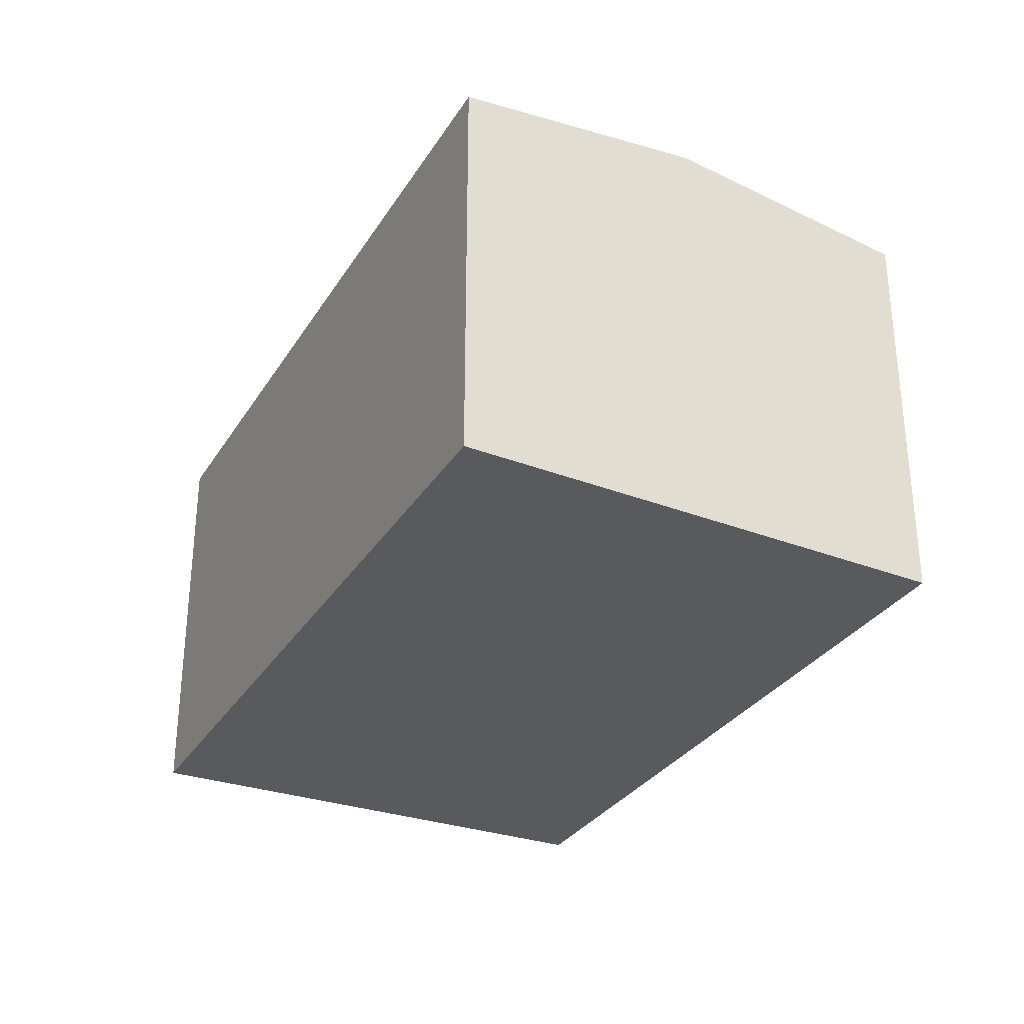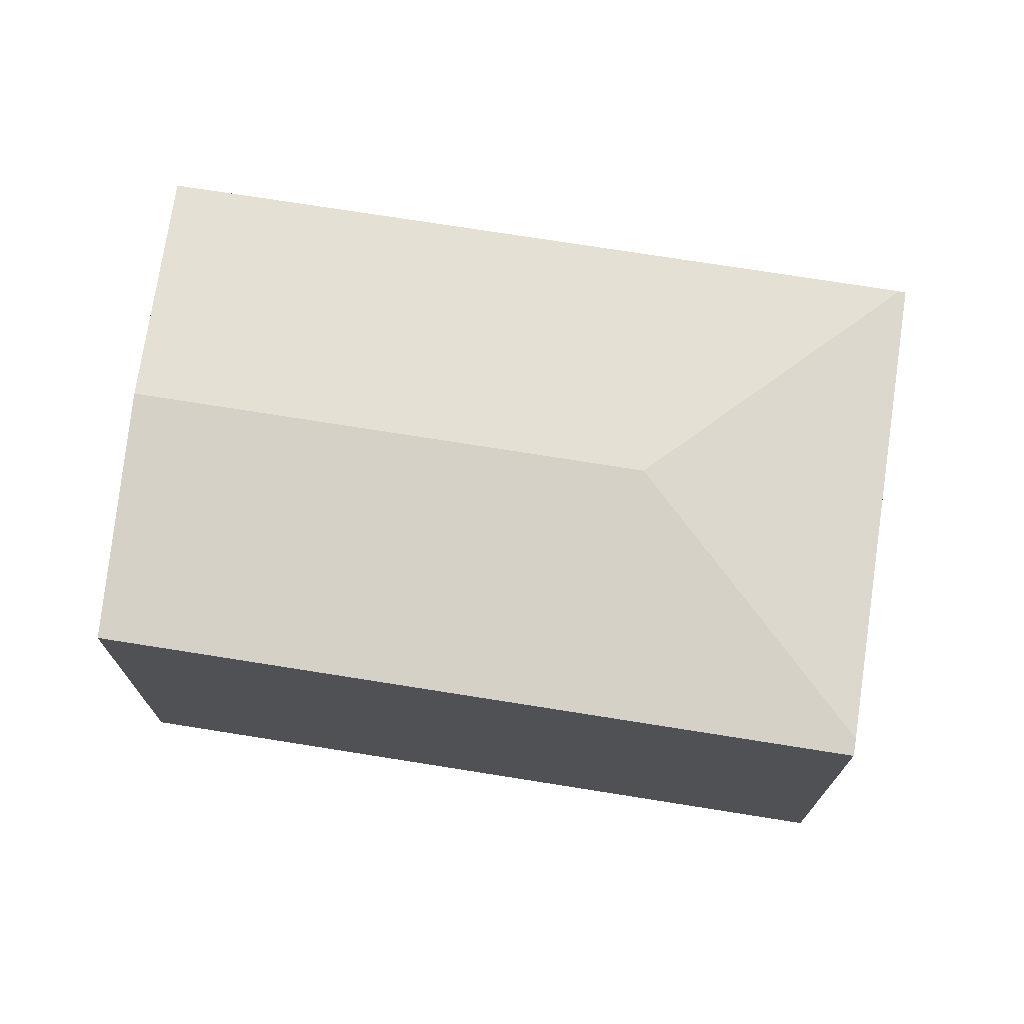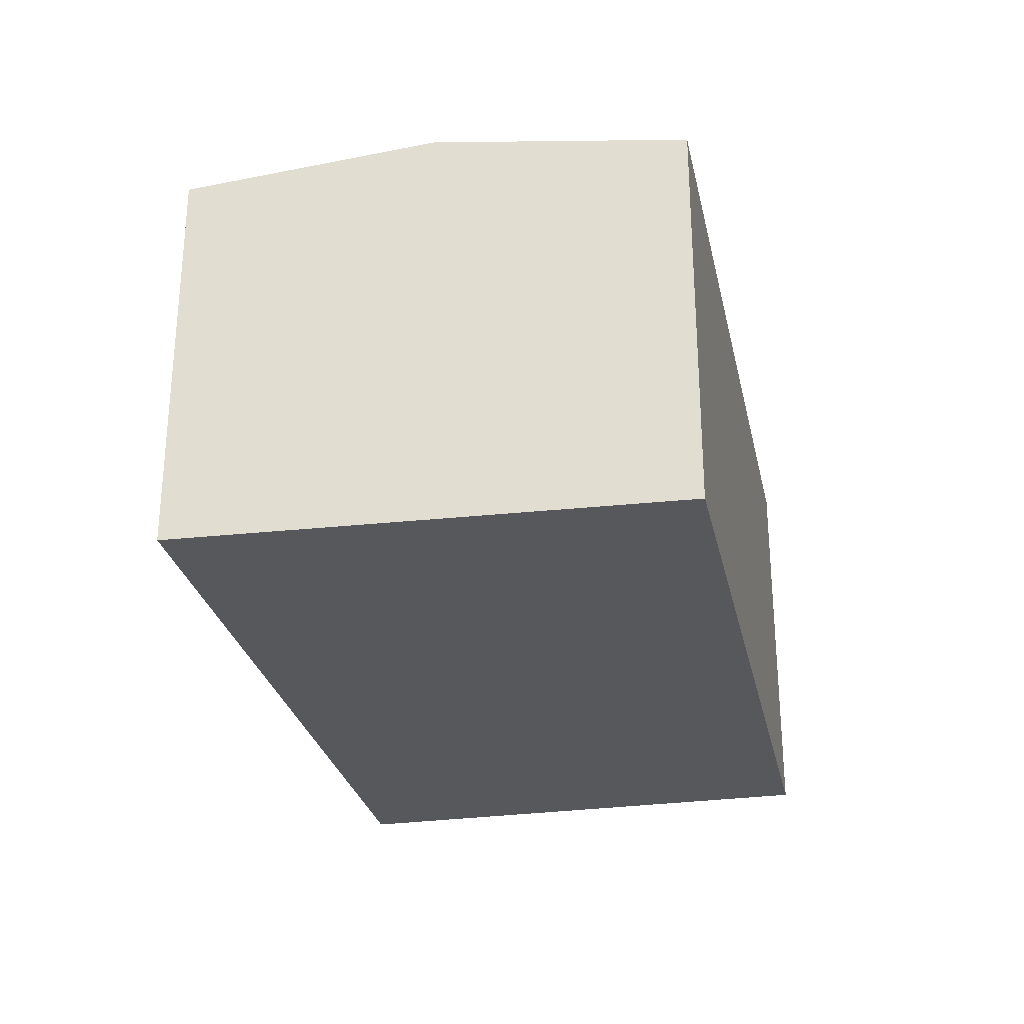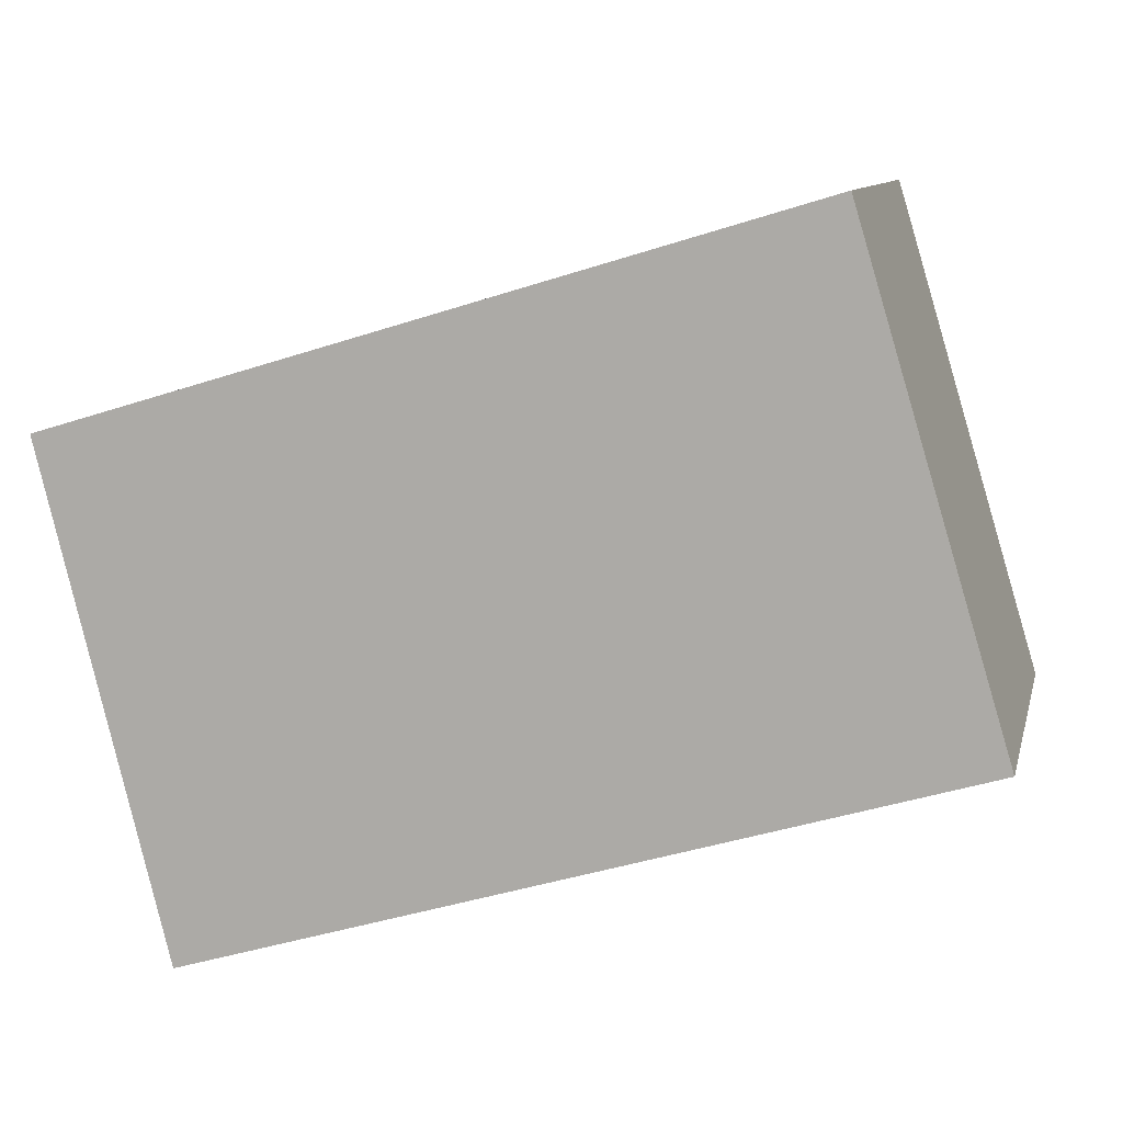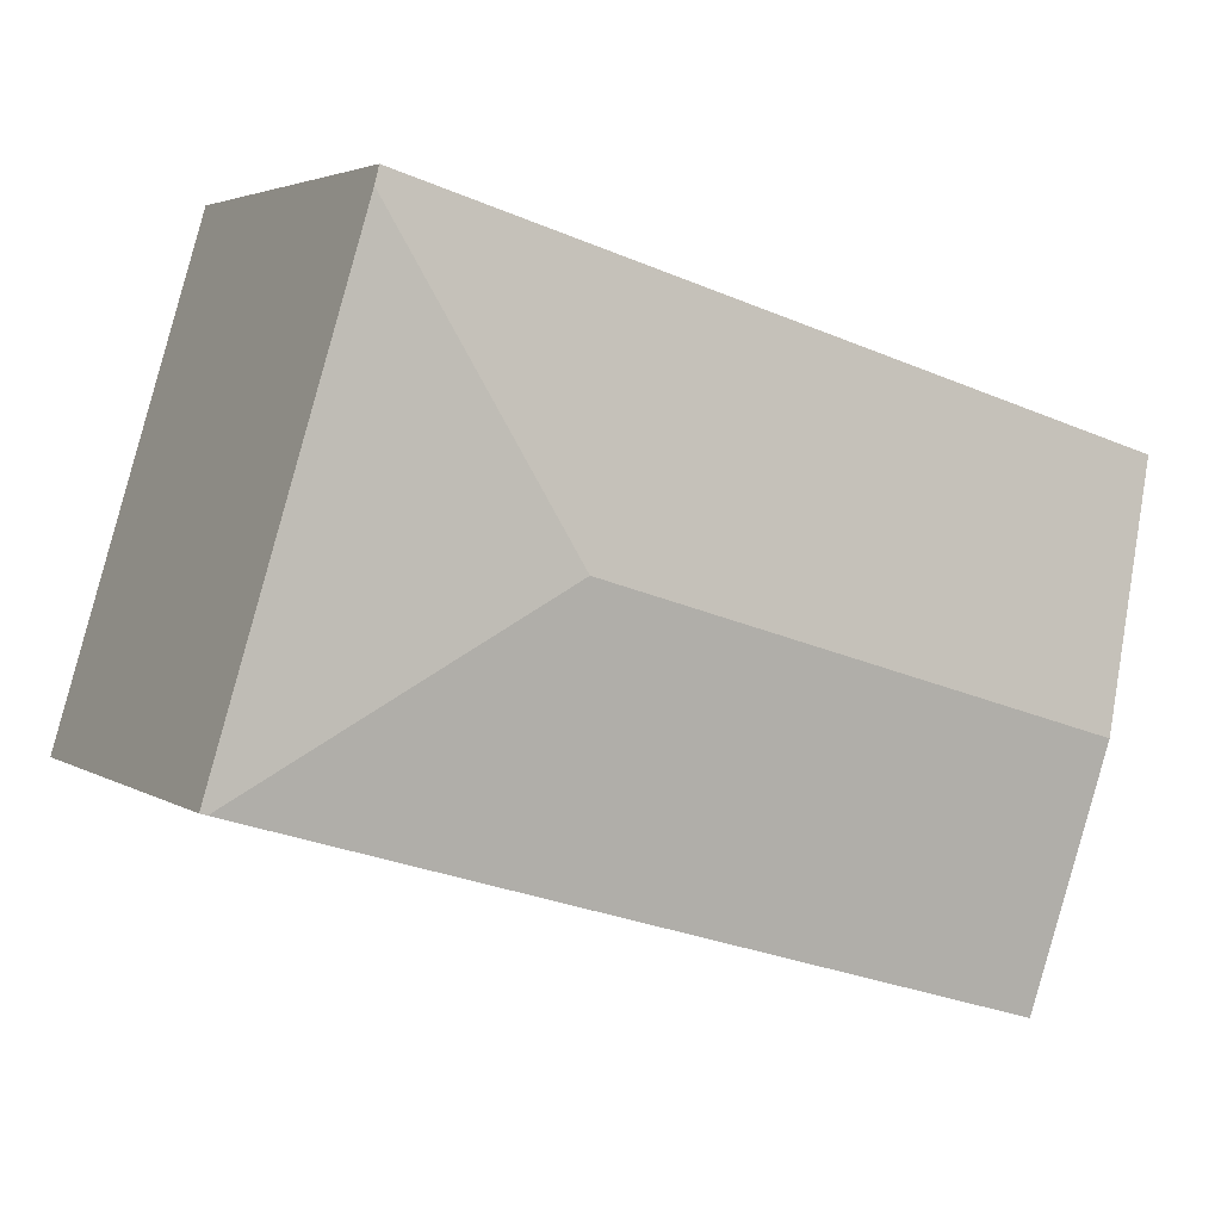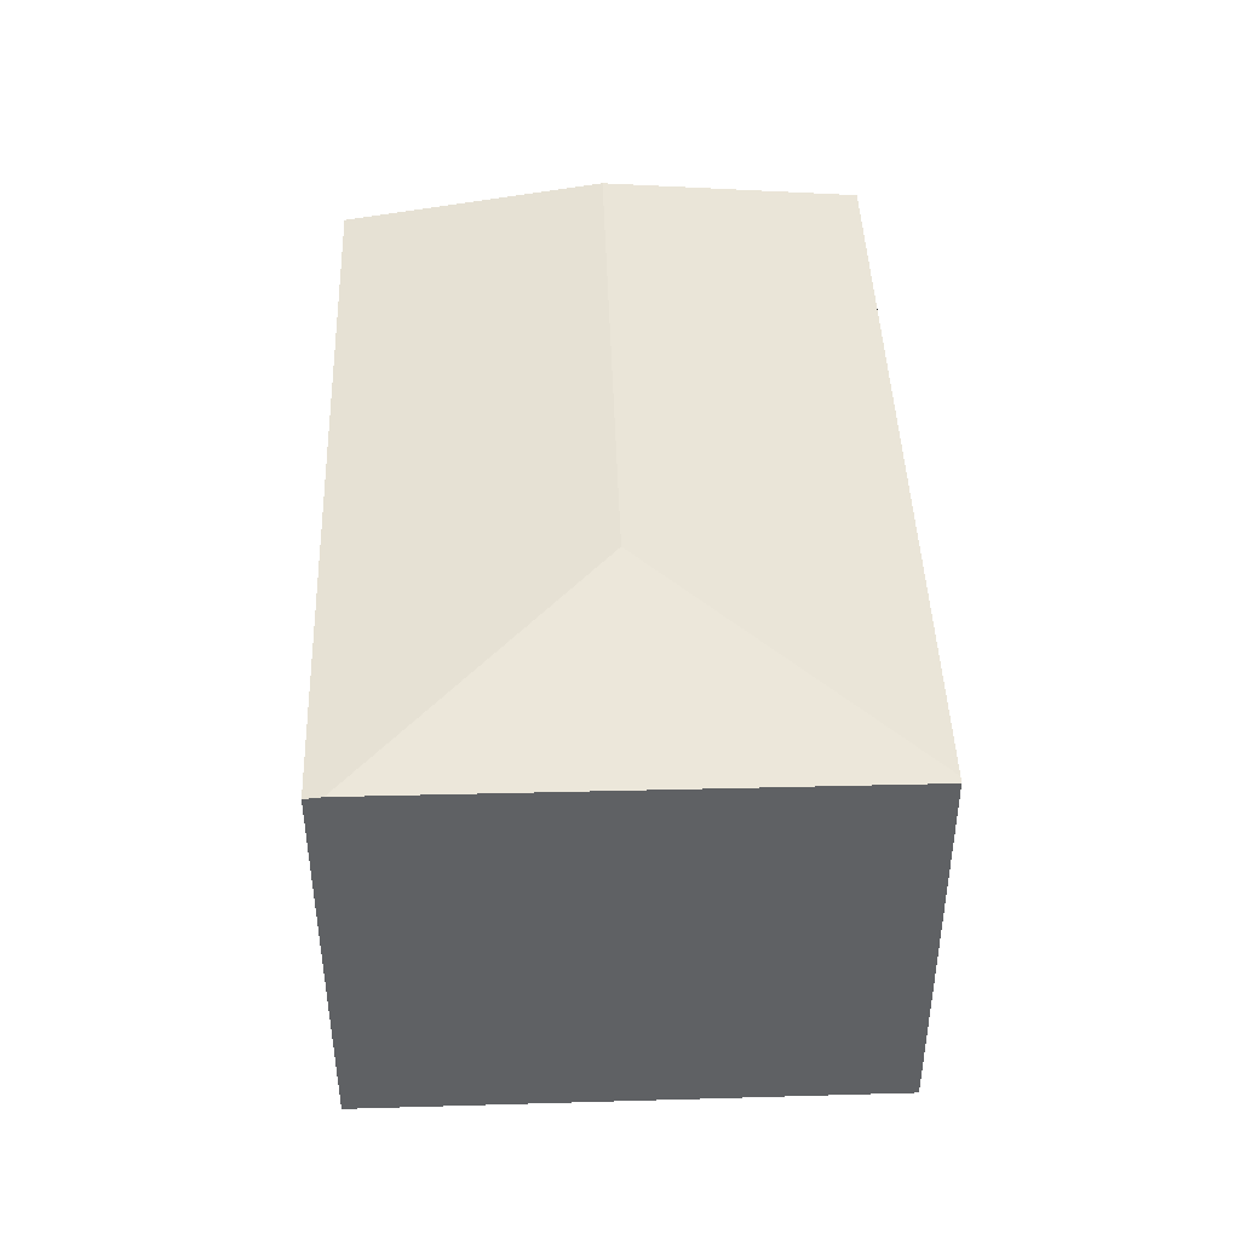
<metadata>
{"format":"obj","ext":"obj","renderer":"f3d","projection":"perspective","resolution":1024,"background":"white","views":[{"elev":-30.7,"azim":-133.3,"up":"+Y"},{"elev":72.1,"azim":-7.7,"up":"+Y"},{"elev":-28.2,"azim":-94.8,"up":"+Y"},{"elev":10.1,"azim":13.2,"up":"+Z"},{"elev":3.6,"azim":152.6,"up":"+Z"},{"elev":43.8,"azim":71.2,"up":"+Y"}]}
</metadata>
<code>
v  23.55 10.78 -7.098
v  23.17 10.78 -5.594
v  23.62 10.77 -7.076
v  23.45 10.79 -7.127
v  15.29 11.56 -2.494
v  19.82 10.85 5.48
v  19.84 10.79 -8.219
v  15.57 10.79 -9.512
v  1.649 11.56 -6.621
v  14.46 10.79 -9.849
v  14.06 10.79 -9.968
v  12.35 10.79 -10.49
v  11.85 10.79 -10.64
v  10.7 10.79 -10.98
v  10.05 10.79 -11.18
v  3.173 10.85 -12.74
v  3.294 10.79 -13.22
v  0 10.79 6.608e-16
v  0.608 10.79 0.183
v  10.05 10.79 3.025
v  19.68 10.79 5.926
v  3.294 8.098e-16 -13.22
v  3.173 7.8e-16 -12.74
v  1.649 4.054e-16 -6.621
v  0 0 0
v  0.608 -1.121e-17 0.183
v  10.05 -1.852e-16 3.025
v  19.68 -3.629e-16 5.926
v  19.82 -3.356e-16 5.48
v  23.17 3.425e-16 -5.594
v  23.62 4.333e-16 -7.076
v  23.55 4.346e-16 -7.098
v  23.45 4.364e-16 -7.127
v  19.84 5.033e-16 -8.219
v  15.57 5.824e-16 -9.512
v  14.46 6.031e-16 -9.849
v  14.06 6.104e-16 -9.968
v  12.35 6.421e-16 -10.49
v  11.85 6.513e-16 -10.64
v  10.05 6.848e-16 -11.18
v  10.7 6.726e-16 -10.98
g defaultobject
f 1 2 3
f 2 1 4
f 2 4 5
f 2 5 6
f 7 5 4
f 5 7 8
f 5 8 9
f 9 8 10
f 9 10 11
f 9 11 12
f 9 12 13
f 9 13 14
f 9 14 15
f 9 15 16
f 16 15 17
f 18 5 9
f 5 18 19
f 5 19 20
f 5 20 21
f 5 21 6
f 22 16 17
f 16 22 9
f 9 22 18
f 18 22 23
f 18 23 24
f 18 24 25
f 25 19 18
f 19 25 20
f 20 25 21
f 21 25 26
f 21 26 27
f 21 27 28
f 28 6 21
f 6 28 2
f 2 28 29
f 2 29 30
f 2 30 3
f 3 30 31
f 31 1 3
f 1 31 4
f 4 31 7
f 7 31 8
f 8 31 10
f 10 31 11
f 11 31 32
f 11 32 33
f 11 33 12
f 12 33 34
f 12 34 13
f 13 34 14
f 14 34 15
f 15 34 35
f 15 35 17
f 17 35 36
f 17 36 37
f 17 37 38
f 17 38 39
f 17 39 40
f 17 40 22
f 40 39 41
f 30 32 31
f 32 30 33
f 33 30 34
f 34 30 29
f 34 29 28
f 34 28 27
f 34 27 35
f 35 27 36
f 36 27 37
f 37 27 38
f 38 27 41
f 41 27 26
f 41 26 40
f 40 26 22
f 22 26 23
f 23 26 24
f 24 26 25

</code>
